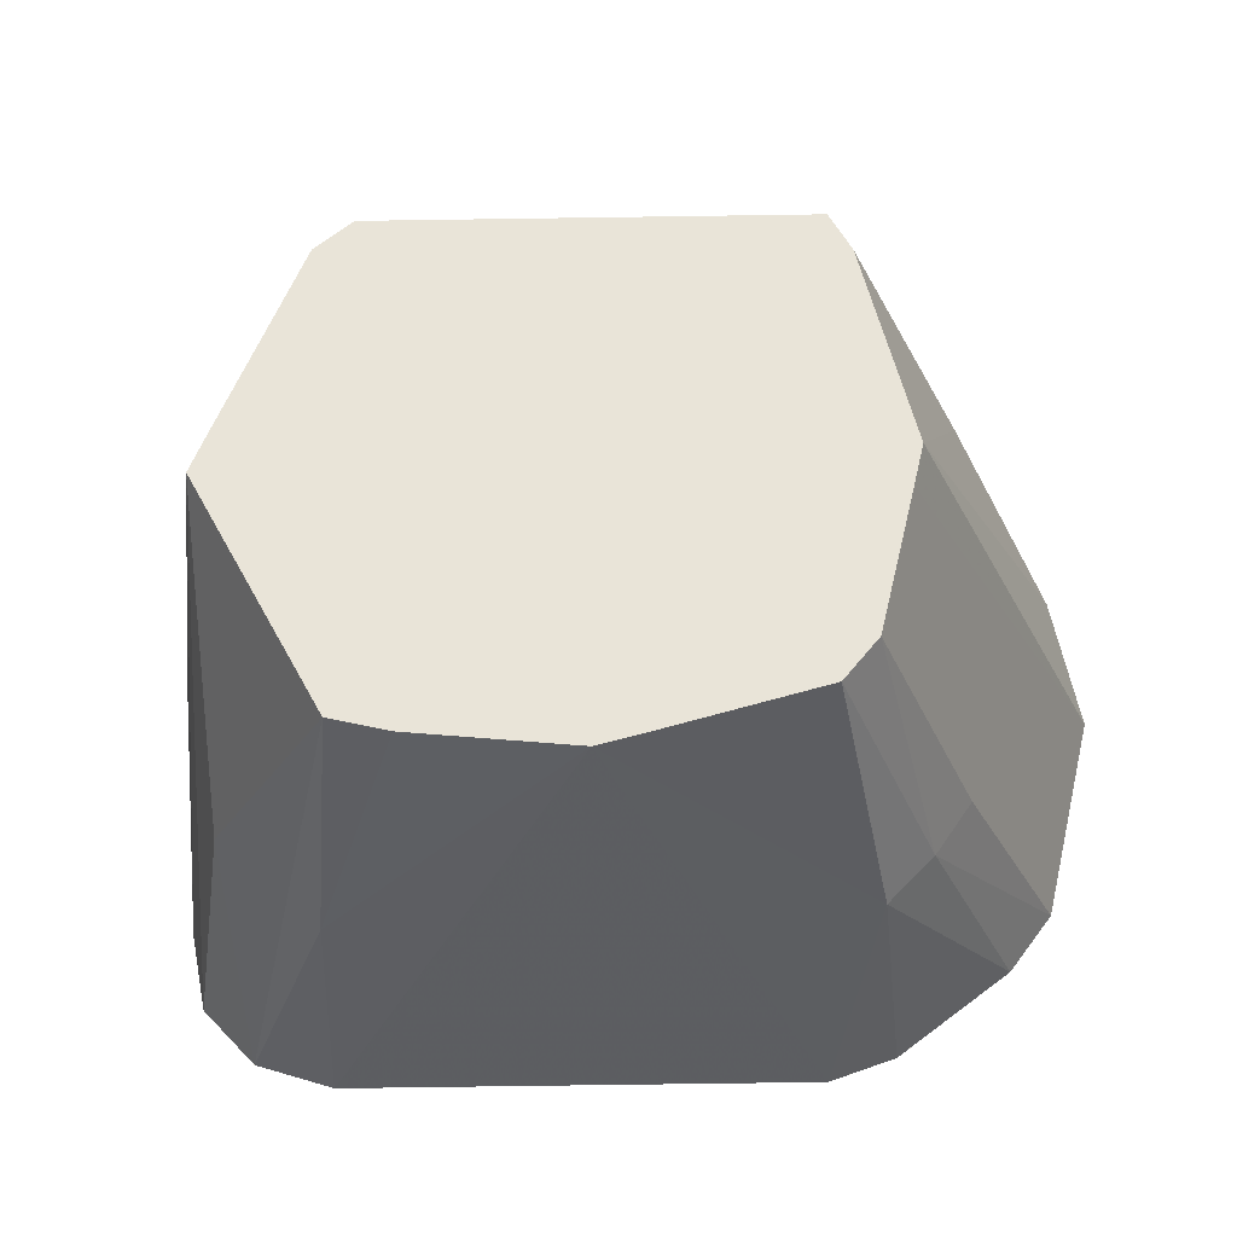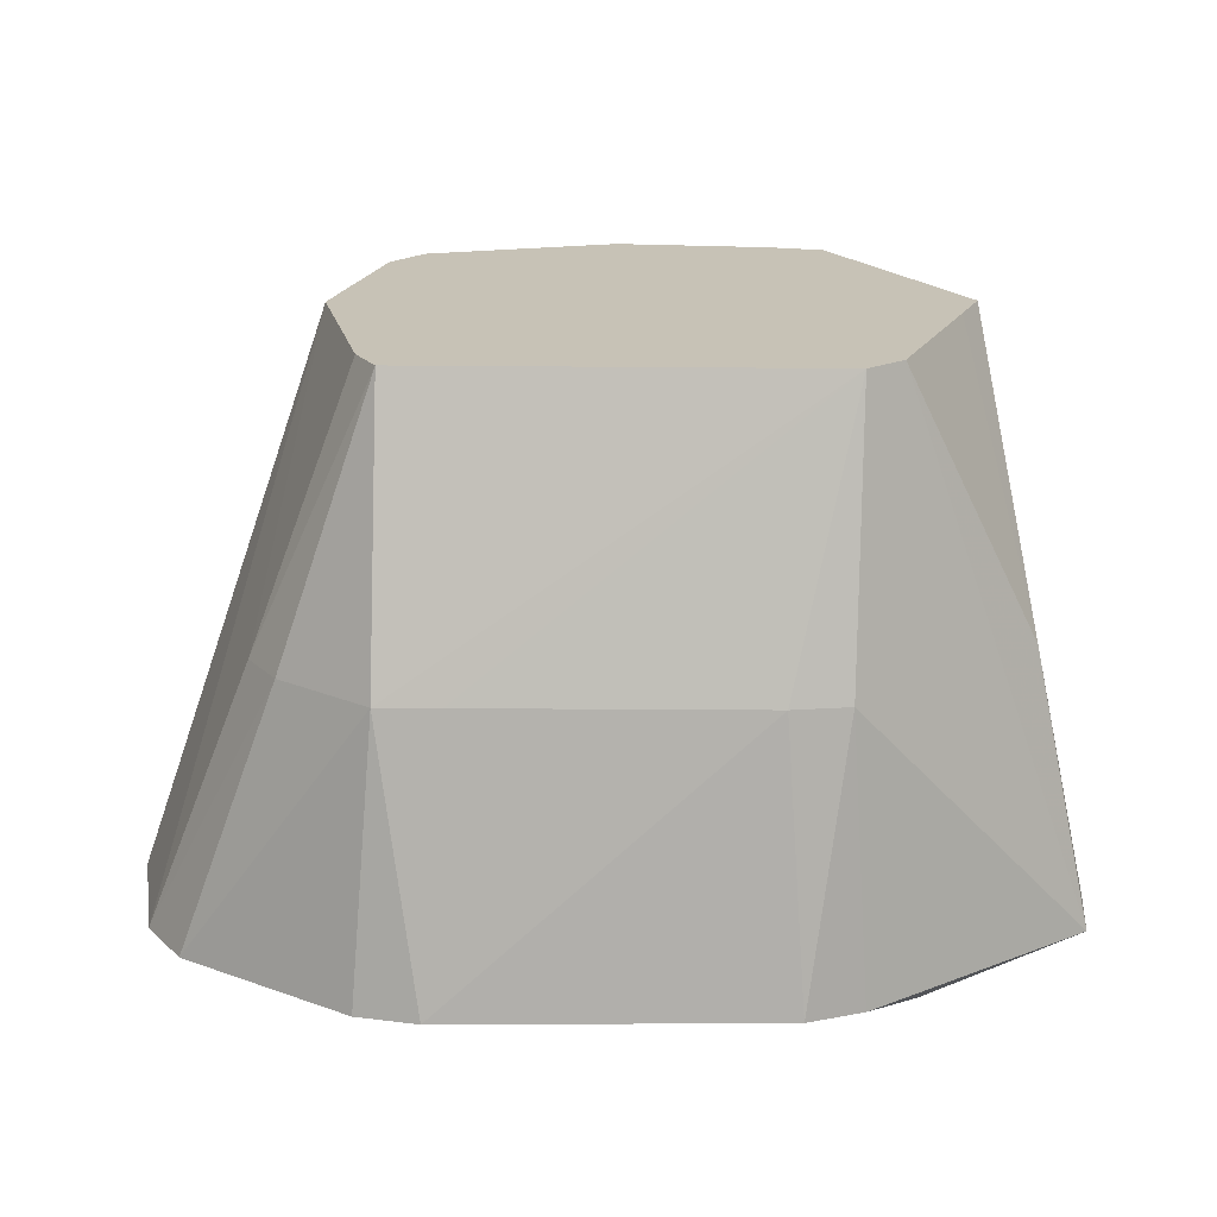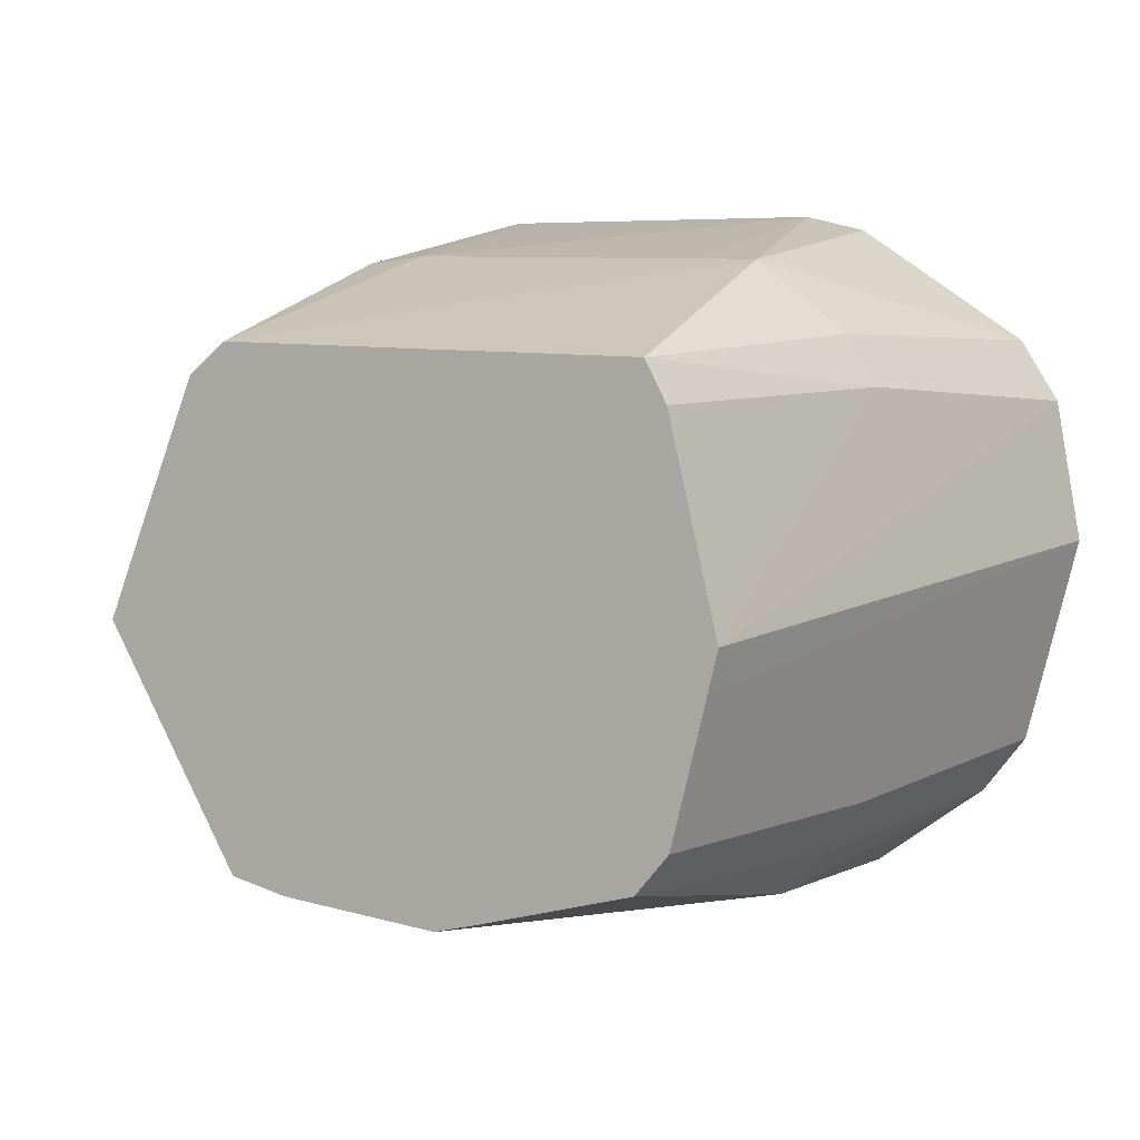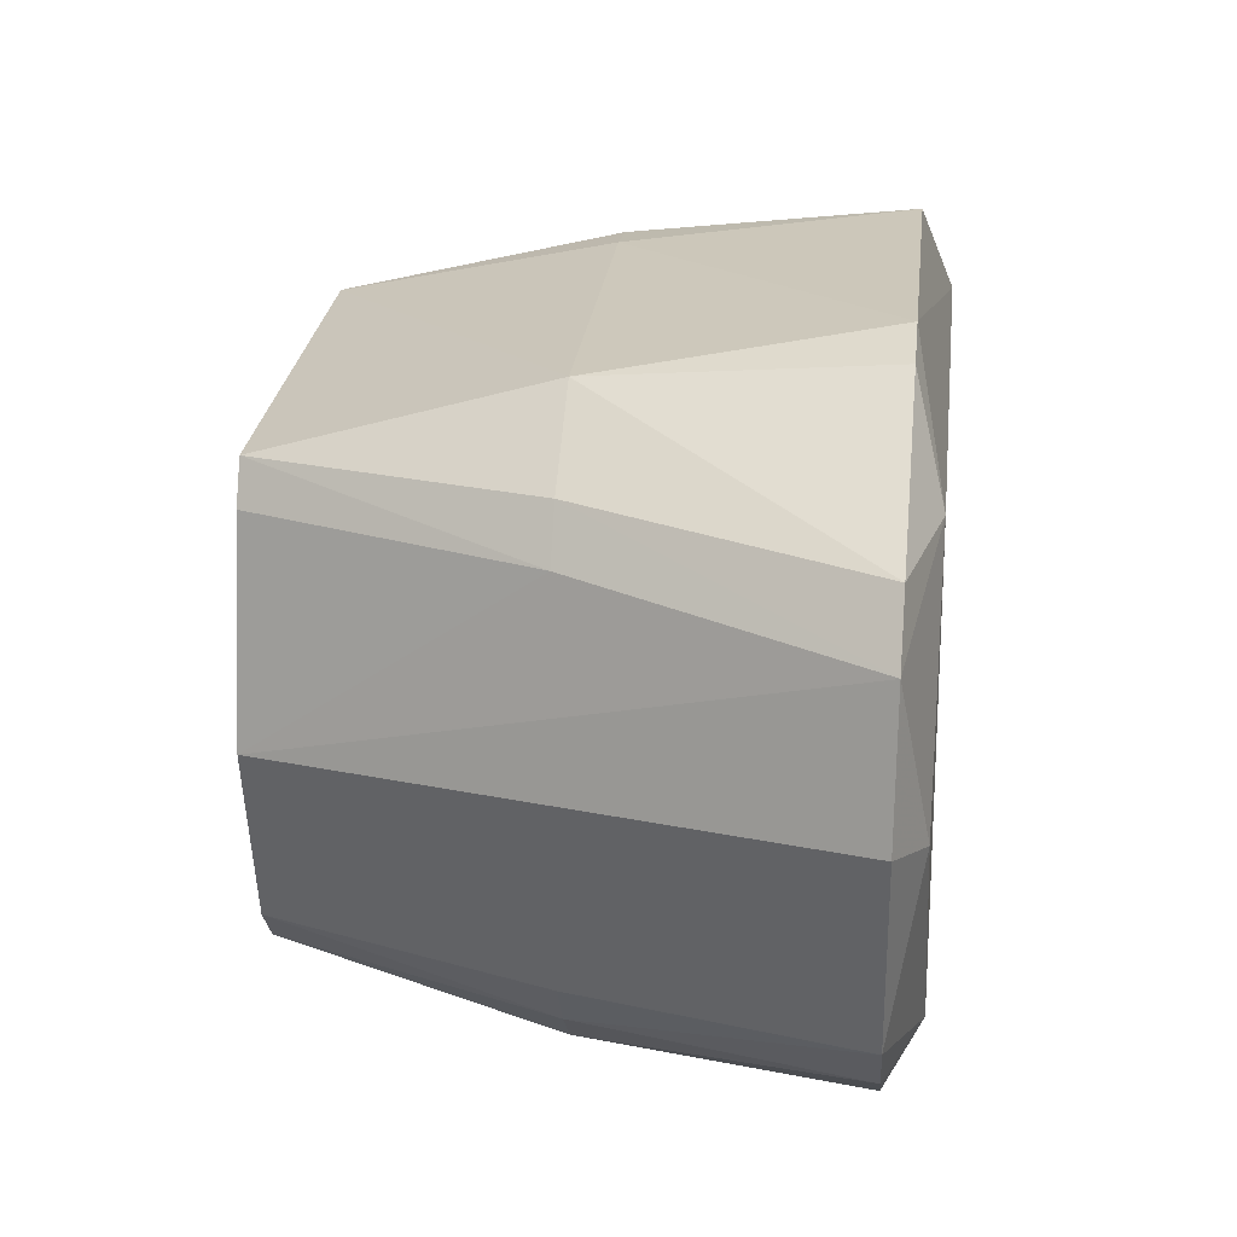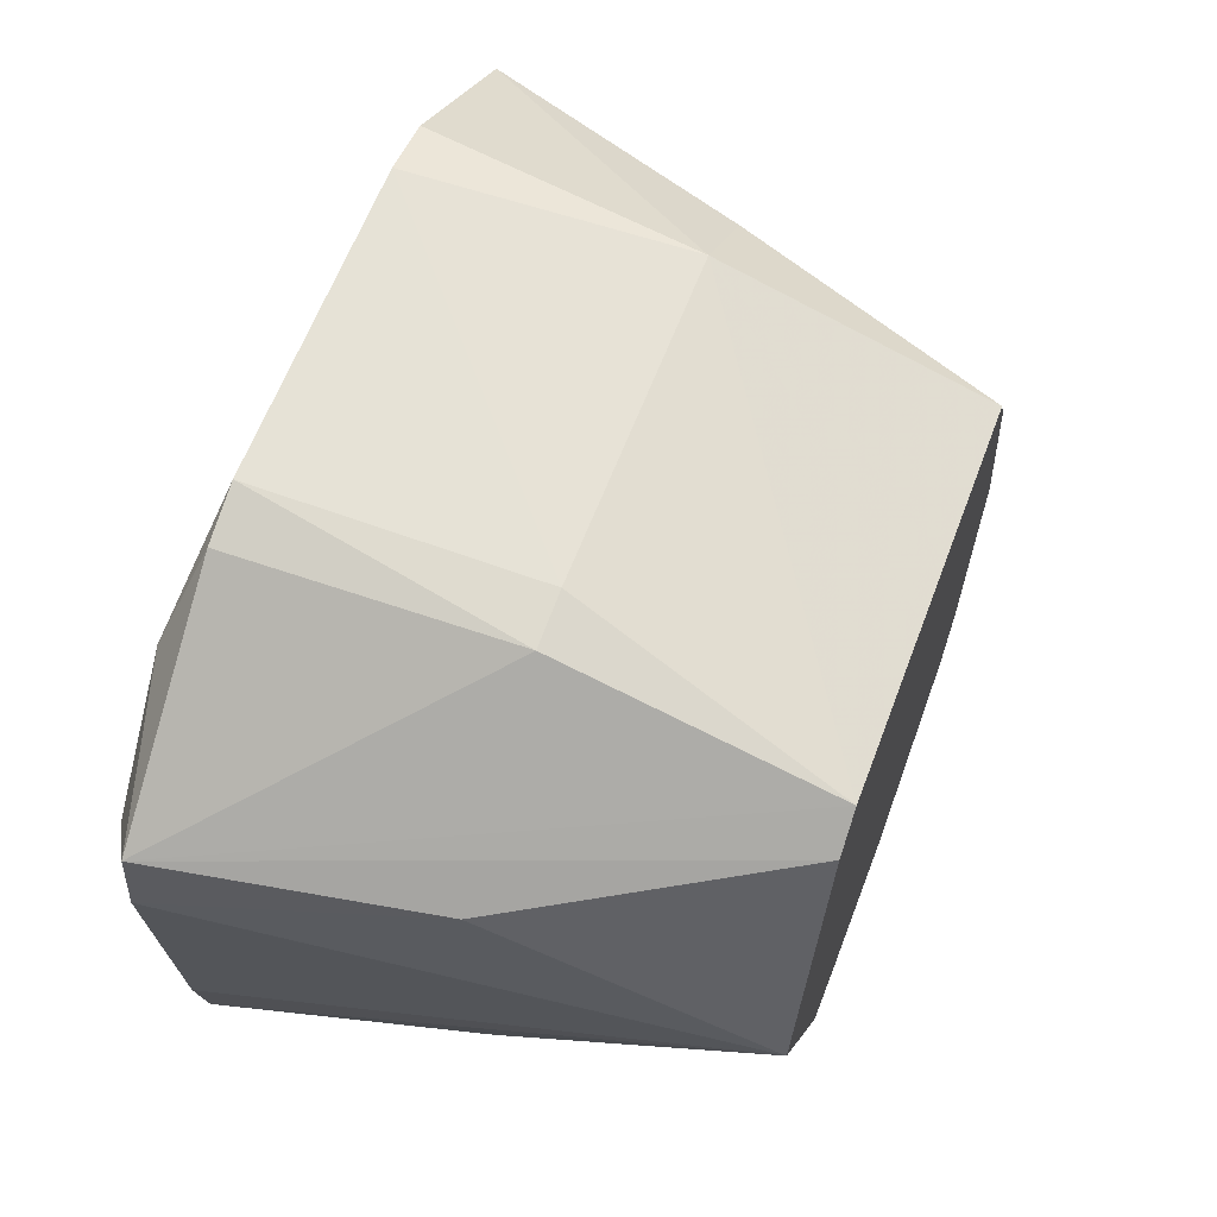
<metadata>
{"format":"obj","ext":"obj","renderer":"f3d","projection":"perspective","resolution":1024,"background":"white","views":[{"elev":-31.7,"azim":2.6,"up":"+Y"},{"elev":19.2,"azim":-179.6,"up":"+Z"},{"elev":7.1,"azim":23.2,"up":"+Y"},{"elev":25.2,"azim":96.5,"up":"+Y"},{"elev":61.4,"azim":-69.4,"up":"+Y"}]}
</metadata>
<code>
v -0.05072 -0.06445 -0.0933
v 0.04801 -0.04282 -0.0995
v 0.03072 -0.06482 -0.0933
v 0.06949 -0.03564 -0.0933
v 0.06188 -0.04582 -0.0933
v 0.04801 -0.04282 -0.0995
v -0.002958 -0.0552 0.004431
v -0.05072 -0.06445 -0.0933
v 0.03072 -0.06482 -0.0933
v 0.03889 -0.05632 -0.04444
v -0.002958 -0.0552 0.004431
v 0.03072 -0.06482 -0.0933
v -0.05567 -0.05143 -0.04444
v -0.06433 -0.06009 -0.0933
v -0.04 -0.0497 0.004431
v -0.04 -0.0497 0.004431
v -0.06393 -0.04302 -0.04444
v -0.05567 -0.05143 -0.04444
v -0.05567 -0.05143 -0.04444
v -0.06393 -0.04302 -0.04444
v -0.06433 -0.06009 -0.0933
v -0.04 -0.0497 0.004431
v -0.06433 -0.06009 -0.0933
v -0.04656 -0.05873 -0.04444
v -0.06433 -0.06009 -0.0933
v -0.05072 -0.06445 -0.0933
v -0.04656 -0.05873 -0.04444
v -0.05072 -0.06445 -0.0933
v -0.002958 -0.0552 0.004431
v -0.04656 -0.05873 -0.04444
v -0.06237 -0.008128 0.004431
v -0.06393 -0.04302 -0.04444
v -0.04 -0.0497 0.004431
v -0.04645 0.03288 0.004431
v -0.04006 0.03838 0.004431
v -0.08045 0.02646 -0.0933
v 0.05466 0.03064 -0.04444
v 0.04484 -0.006289 0.004431
v 0.0739 0.02625 -0.0933
v 0.04935 0.03929 -0.04444
v 0.03353 0.0515 -0.04444
v 0.0327 0.03694 0.004431
v 0.06715 0.037 -0.0933
v 0.03353 0.0515 -0.04444
v 0.04935 0.03929 -0.04444
v 0.0327 0.03694 0.004431
v 0.05466 0.03064 -0.04444
v 0.04935 0.03929 -0.04444
v 0.04935 0.03929 -0.04444
v 0.0739 0.02625 -0.0933
v 0.06715 0.037 -0.0933
v 0.04935 0.03929 -0.04444
v 0.05466 0.03064 -0.04444
v 0.0739 0.02625 -0.0933
v 0.02658 0.05926 -0.0933
v 0.03353 0.0515 -0.04444
v 0.03735 0.05676 -0.0933
v 0.0327 0.03694 0.004431
v 0.03353 0.0515 -0.04444
v 0.002784 0.03754 0.004431
v 0.04801 -0.04282 -0.0995
v -0.05072 -0.06445 -0.0933
v -0.05173 -0.04282 -0.09725
v -0.05173 -0.04282 -0.09725
v -0.05072 -0.06445 -0.0933
v -0.06433 -0.06009 -0.0933
v 0.04801 0.03886 -0.09841
v -0.05173 0.03886 -0.09907
v 0.02658 0.05926 -0.0933
v 0.02658 0.05926 -0.0933
v 0.03735 0.05676 -0.0933
v 0.04801 0.03886 -0.09841
v 0.04801 -0.04282 -0.0995
v -0.05173 0.03886 -0.09907
v 0.04801 0.03886 -0.09841
v 0.06715 0.037 -0.0933
v 0.0739 0.02625 -0.0933
v 0.04801 0.03886 -0.09841
v 0.0327 0.03694 0.004431
v -0.002958 -0.0552 0.004431
v 0.03709 -0.03877 0.004431
v 0.03709 -0.03877 0.004431
v -0.002958 -0.0552 0.004431
v 0.03133 -0.04591 0.004431
v 0.07618 0.01381 -0.0933
v 0.04484 -0.006289 0.004431
v 0.07847 0.001281 -0.0933
v 0.0739 0.02625 -0.0933
v 0.04484 -0.006289 0.004431
v 0.07618 0.01381 -0.0933
v 0.04216 -0.06082 -0.0933
v 0.03889 -0.05632 -0.04444
v 0.03072 -0.06482 -0.0933
v 0.06188 -0.04582 -0.0933
v 0.03889 -0.05632 -0.04444
v 0.04216 -0.06082 -0.0933
v 0.03072 -0.06482 -0.0933
v 0.04801 -0.04282 -0.0995
v 0.04216 -0.06082 -0.0933
v 0.04801 -0.04282 -0.0995
v 0.06188 -0.04582 -0.0933
v 0.04216 -0.06082 -0.0933
v 0.03133 -0.04591 0.004431
v -0.002958 -0.0552 0.004431
v 0.005633 -0.05296 0.004431
v 0.005633 -0.05296 0.004431
v 0.03889 -0.05632 -0.04444
v 0.03133 -0.04591 0.004431
v -0.002958 -0.0552 0.004431
v 0.03889 -0.05632 -0.04444
v 0.005633 -0.05296 0.004431
v -0.07653 -0.0362 -0.0933
v -0.06237 -0.008128 0.004431
v -0.07791 -0.02307 -0.0933
v -0.07168 -0.0224 -0.09744
v -0.05173 -0.04282 -0.09725
v -0.06433 -0.06009 -0.0933
v -0.07653 -0.0362 -0.0933
v -0.07791 -0.02307 -0.0933
v -0.07168 -0.0224 -0.09744
v -0.05876 0.001281 0.004431
v -0.06237 -0.008128 0.004431
v -0.04006 0.03838 0.004431
v -0.04006 0.03838 0.004431
v -0.06237 -0.008128 0.004431
v -0.0302 -0.05217 0.004431
v -0.0302 -0.05217 0.004431
v -0.06237 -0.008128 0.004431
v -0.04 -0.0497 0.004431
v -0.04 -0.0497 0.004431
v -0.04656 -0.05873 -0.04444
v -0.0302 -0.05217 0.004431
v -0.0302 -0.05217 0.004431
v -0.04656 -0.05873 -0.04444
v -0.002958 -0.0552 0.004431
v -0.07168 0.01844 -0.0989
v -0.08045 0.02646 -0.0933
v -0.05173 0.03886 -0.09907
v -0.07168 0.01844 -0.0989
v -0.05173 0.03886 -0.09907
v 0.04801 -0.04282 -0.0995
v -0.08177 0.01376 -0.0933
v -0.08045 0.02646 -0.0933
v -0.07168 0.01844 -0.0989
v 0.04801 -0.04282 -0.0995
v -0.05173 -0.04282 -0.09725
v -0.07168 0.01844 -0.0989
v -0.07168 0.01844 -0.0989
v -0.07168 -0.0224 -0.09744
v -0.08177 0.01376 -0.0933
v -0.05173 -0.04282 -0.09725
v -0.07168 -0.0224 -0.09744
v -0.07168 0.01844 -0.0989
v -0.08177 0.01376 -0.0933
v -0.06237 -0.008128 0.004431
v -0.07032 0.02317 -0.04444
v -0.07032 0.02317 -0.04444
v -0.08045 0.02646 -0.0933
v -0.08177 0.01376 -0.0933
v -0.06237 -0.008128 0.004431
v -0.05876 0.001281 0.004431
v -0.07032 0.02317 -0.04444
v -0.04645 0.03288 0.004431
v -0.08045 0.02646 -0.0933
v -0.07032 0.02317 -0.04444
v 0.0327 0.03694 0.004431
v 0.04484 -0.006289 0.004431
v 0.03638 0.02986 0.004431
v 0.03638 0.02986 0.004431
v 0.05466 0.03064 -0.04444
v 0.0327 0.03694 0.004431
v 0.04484 -0.006289 0.004431
v 0.05466 0.03064 -0.04444
v 0.03638 0.02986 0.004431
v 0.04647 0.05071 -0.0933
v 0.03353 0.0515 -0.04444
v 0.06715 0.037 -0.0933
v 0.04647 0.05071 -0.0933
v 0.03735 0.05676 -0.0933
v 0.03353 0.0515 -0.04444
v 0.06715 0.037 -0.0933
v 0.04801 0.03886 -0.09841
v 0.04647 0.05071 -0.0933
v 0.04647 0.05071 -0.0933
v 0.04801 0.03886 -0.09841
v 0.03735 0.05676 -0.0933
v -0.008737 0.03776 0.004431
v 0.03353 0.0515 -0.04444
v -0.04006 0.03838 0.004431
v -0.008737 0.03776 0.004431
v 0.002784 0.03754 0.004431
v 0.03353 0.0515 -0.04444
v 0.04311 -0.01369 0.004431
v 0.04484 -0.006289 0.004431
v 0.0327 0.03694 0.004431
v 0.0327 0.03694 0.004431
v 0.03709 -0.03877 0.004431
v 0.04311 -0.01369 0.004431
v 0.07847 0.001281 -0.0933
v 0.04484 -0.006289 0.004431
v 0.04311 -0.01369 0.004431
v 0.04311 -0.01369 0.004431
v 0.03709 -0.03877 0.004431
v 0.07847 0.001281 -0.0933
v 0.06188 -0.04582 -0.0933
v 0.06949 -0.03564 -0.0933
v 0.04661 -0.04829 -0.04444
v 0.04661 -0.04829 -0.04444
v 0.03889 -0.05632 -0.04444
v 0.06188 -0.04582 -0.0933
v 0.03133 -0.04591 0.004431
v 0.03889 -0.05632 -0.04444
v 0.04661 -0.04829 -0.04444
v 0.04661 -0.04829 -0.04444
v 0.03709 -0.03877 0.004431
v 0.03133 -0.04591 0.004431
v 0.05281 -0.03924 -0.04444
v 0.07545 -0.01114 -0.0933
v 0.07847 0.001281 -0.0933
v 0.07847 0.001281 -0.0933
v 0.03709 -0.03877 0.004431
v 0.05281 -0.03924 -0.04444
v 0.05281 -0.03924 -0.04444
v 0.07251 -0.02324 -0.0933
v 0.07545 -0.01114 -0.0933
v 0.06949 -0.03564 -0.0933
v 0.07251 -0.02324 -0.0933
v 0.05281 -0.03924 -0.04444
v 0.05281 -0.03924 -0.04444
v 0.04661 -0.04829 -0.04444
v 0.06949 -0.03564 -0.0933
v 0.03709 -0.03877 0.004431
v 0.04661 -0.04829 -0.04444
v 0.05281 -0.03924 -0.04444
v 0.06796 -0.00198 -0.09841
v 0.04801 0.03886 -0.09841
v 0.0739 0.02625 -0.0933
v 0.0739 0.02625 -0.0933
v 0.07618 0.01381 -0.0933
v 0.06796 -0.00198 -0.09841
v 0.06796 -0.00198 -0.09841
v 0.07618 0.01381 -0.0933
v 0.07847 0.001281 -0.0933
v 0.04801 -0.04282 -0.0995
v 0.04801 0.03886 -0.09841
v 0.06796 -0.00198 -0.09841
v 0.07847 0.001281 -0.0933
v 0.07545 -0.01114 -0.0933
v 0.06796 -0.00198 -0.09841
v 0.07545 -0.01114 -0.0933
v 0.07251 -0.02324 -0.0933
v 0.06796 -0.00198 -0.09841
v 0.06796 -0.00198 -0.09841
v 0.06949 -0.03564 -0.0933
v 0.04801 -0.04282 -0.0995
v 0.06796 -0.00198 -0.09841
v 0.07251 -0.02324 -0.0933
v 0.06949 -0.03564 -0.0933
v -0.07367 -0.0501 -0.0933
v -0.07168 -0.0224 -0.09744
v -0.06433 -0.06009 -0.0933
v -0.07653 -0.0362 -0.0933
v -0.07168 -0.0224 -0.09744
v -0.07367 -0.0501 -0.0933
v -0.06433 -0.06009 -0.0933
v -0.06393 -0.04302 -0.04444
v -0.07367 -0.0501 -0.0933
v -0.06393 -0.04302 -0.04444
v -0.06237 -0.008128 0.004431
v -0.07367 -0.0501 -0.0933
v -0.07367 -0.0501 -0.0933
v -0.06237 -0.008128 0.004431
v -0.07653 -0.0362 -0.0933
v -0.08177 0.01376 -0.0933
v -0.07168 -0.0224 -0.09744
v -0.0792 -0.01079 -0.0933
v -0.0792 -0.01079 -0.0933
v -0.07168 -0.0224 -0.09744
v -0.07791 -0.02307 -0.0933
v -0.0792 -0.01079 -0.0933
v -0.06237 -0.008128 0.004431
v -0.08177 0.01376 -0.0933
v -0.0792 -0.01079 -0.0933
v -0.07791 -0.02307 -0.0933
v -0.06237 -0.008128 0.004431
v -0.05552 0.009605 0.004431
v -0.04006 0.03838 0.004431
v -0.04645 0.03288 0.004431
v -0.05552 0.009605 0.004431
v -0.05876 0.001281 0.004431
v -0.04006 0.03838 0.004431
v -0.04645 0.03288 0.004431
v -0.07032 0.02317 -0.04444
v -0.05552 0.009605 0.004431
v -0.05552 0.009605 0.004431
v -0.07032 0.02317 -0.04444
v -0.05876 0.001281 0.004431
v -0.04006 0.03838 0.004431
v 0.03353 0.0515 -0.04444
v 0.02269 0.05161 -0.04444
v 0.02269 0.05161 -0.04444
v -0.02881 0.05201 -0.04444
v -0.04006 0.03838 0.004431
v 0.02269 0.05161 -0.04444
v 0.03353 0.0515 -0.04444
v 0.02658 0.05926 -0.0933
v 0.02658 0.05926 -0.0933
v -0.02881 0.05201 -0.04444
v 0.02269 0.05161 -0.04444
v -0.05173 0.03886 -0.09907
v -0.0418 0.05474 -0.0933
v -0.03204 0.05835 -0.0933
v 0.02658 0.05926 -0.0933
v -0.05173 0.03886 -0.09907
v -0.03204 0.05835 -0.0933
v -0.03204 0.05835 -0.0933
v -0.02881 0.05201 -0.04444
v 0.02658 0.05926 -0.0933
v -0.04006 0.03838 0.004431
v -0.02881 0.05201 -0.04444
v -0.03884 0.05067 -0.04444
v -0.02881 0.05201 -0.04444
v -0.03204 0.05835 -0.0933
v -0.03884 0.05067 -0.04444
v -0.03884 0.05067 -0.04444
v -0.03204 0.05835 -0.0933
v -0.0418 0.05474 -0.0933
v -0.03884 0.05067 -0.04444
v -0.08045 0.02646 -0.0933
v -0.04006 0.03838 0.004431
v -0.05173 0.03886 -0.09907
v -0.08045 0.02646 -0.0933
v -0.06893 0.03489 -0.0933
v -0.06893 0.03489 -0.0933
v -0.05911 0.04208 -0.0933
v -0.05173 0.03886 -0.09907
v -0.08045 0.02646 -0.0933
v -0.03884 0.05067 -0.04444
v -0.06893 0.03489 -0.0933
v -0.06893 0.03489 -0.0933
v -0.03884 0.05067 -0.04444
v -0.05911 0.04208 -0.0933
v -0.05024 0.04856 -0.0933
v -0.0418 0.05474 -0.0933
v -0.05173 0.03886 -0.09907
v -0.05173 0.03886 -0.09907
v -0.05911 0.04208 -0.0933
v -0.05024 0.04856 -0.0933
v -0.05024 0.04856 -0.0933
v -0.03884 0.05067 -0.04444
v -0.0418 0.05474 -0.0933
v -0.05911 0.04208 -0.0933
v -0.03884 0.05067 -0.04444
v -0.05024 0.04856 -0.0933
v 0.0327 0.03694 0.004431
v 0.002784 0.03754 0.004431
v -0.008737 0.03776 0.004431
v -0.008737 0.03776 0.004431
v -0.002958 -0.0552 0.004431
v 0.0327 0.03694 0.004431
v -0.04006 0.03838 0.004431
v -0.0302 -0.05217 0.004431
v -0.008737 0.03776 0.004431
v -0.008737 0.03776 0.004431
v -0.0302 -0.05217 0.004431
v -0.002958 -0.0552 0.004431
f 1 2 3
f 4 5 6
f 7 8 9
f 10 11 12
f 13 14 15
f 16 17 18
f 19 20 21
f 22 23 24
f 25 26 27
f 28 29 30
f 31 32 33
f 34 35 36
f 37 38 39
f 40 41 42
f 43 44 45
f 46 47 48
f 49 50 51
f 52 53 54
f 55 56 57
f 58 59 60
f 61 62 63
f 64 65 66
f 67 68 69
f 70 71 72
f 73 74 75
f 76 77 78
f 79 80 81
f 82 83 84
f 85 86 87
f 88 89 90
f 91 92 93
f 94 95 96
f 97 98 99
f 100 101 102
f 103 104 105
f 106 107 108
f 109 110 111
f 112 113 114
f 115 116 117
f 118 119 120
f 121 122 123
f 124 125 126
f 127 128 129
f 130 131 132
f 133 134 135
f 136 137 138
f 139 140 141
f 142 143 144
f 145 146 147
f 148 149 150
f 151 152 153
f 154 155 156
f 157 158 159
f 160 161 162
f 163 164 165
f 166 167 168
f 169 170 171
f 172 173 174
f 175 176 177
f 178 179 180
f 181 182 183
f 184 185 186
f 187 188 189
f 190 191 192
f 193 194 195
f 196 197 198
f 199 200 201
f 202 203 204
f 205 206 207
f 208 209 210
f 211 212 213
f 214 215 216
f 217 218 219
f 220 221 222
f 223 224 225
f 226 227 228
f 229 230 231
f 232 233 234
f 235 236 237
f 238 239 240
f 241 242 243
f 244 245 246
f 247 248 249
f 250 251 252
f 253 254 255
f 256 257 258
f 259 260 261
f 262 263 264
f 265 266 267
f 268 269 270
f 271 272 273
f 274 275 276
f 277 278 279
f 280 281 282
f 283 284 285
f 286 287 288
f 289 290 291
f 292 293 294
f 295 296 297
f 298 299 300
f 301 302 303
f 304 305 306
f 307 308 309
f 310 311 312
f 313 314 315
f 316 317 318
f 319 320 321
f 322 323 324
f 325 326 327
f 328 329 330
f 331 332 333
f 334 335 336
f 337 338 339
f 340 341 342
f 343 344 345
f 346 347 348
f 349 350 351
f 352 353 354
f 355 356 357
f 358 359 360
f 361 362 363
f 364 365 366

</code>
